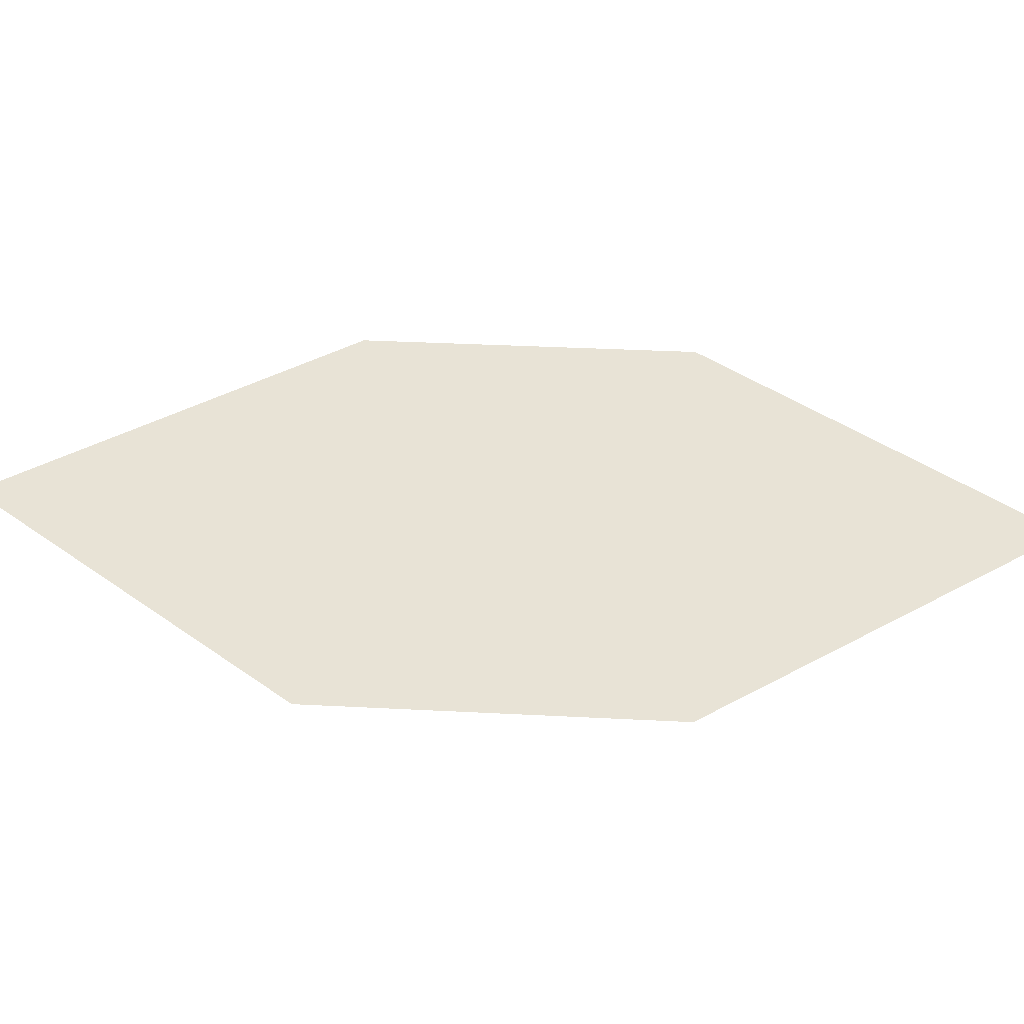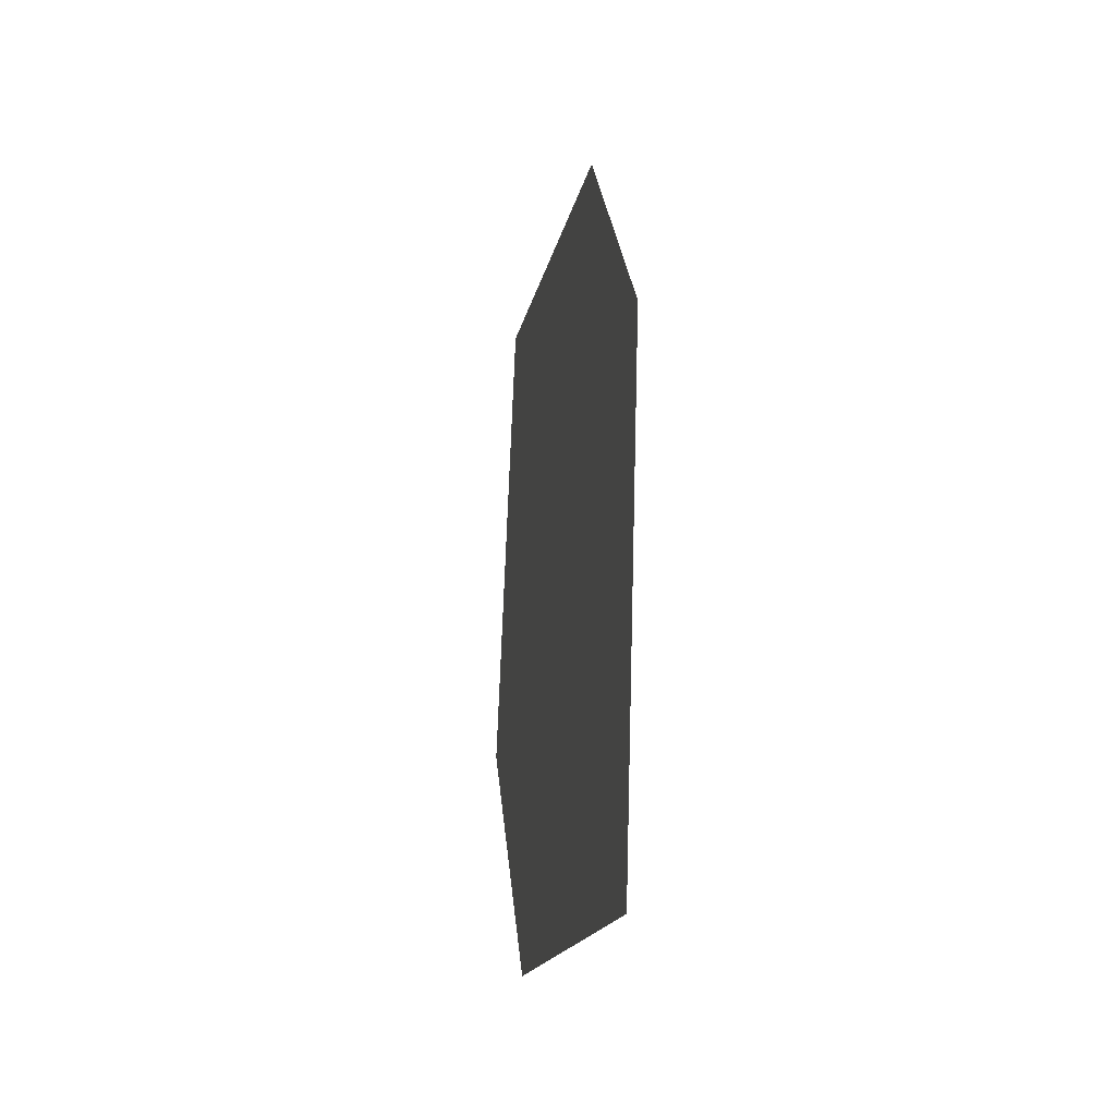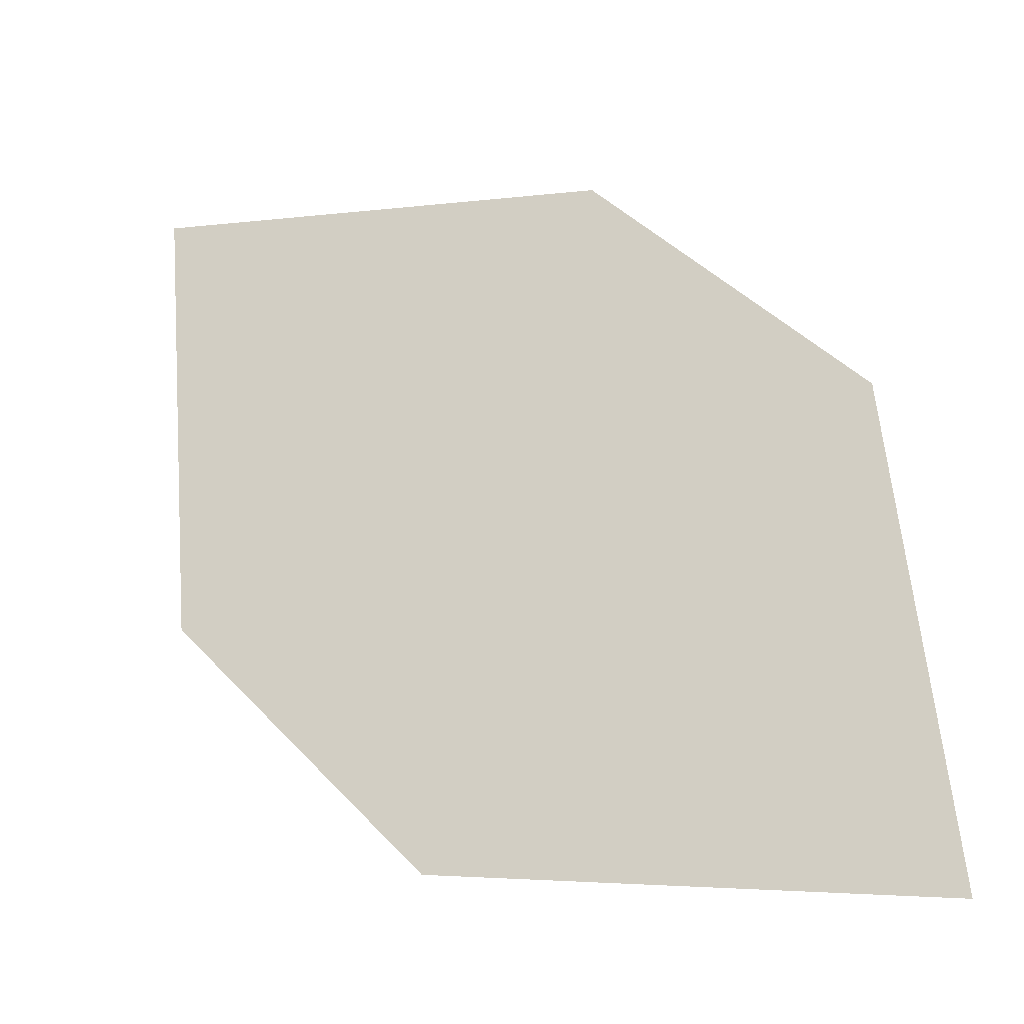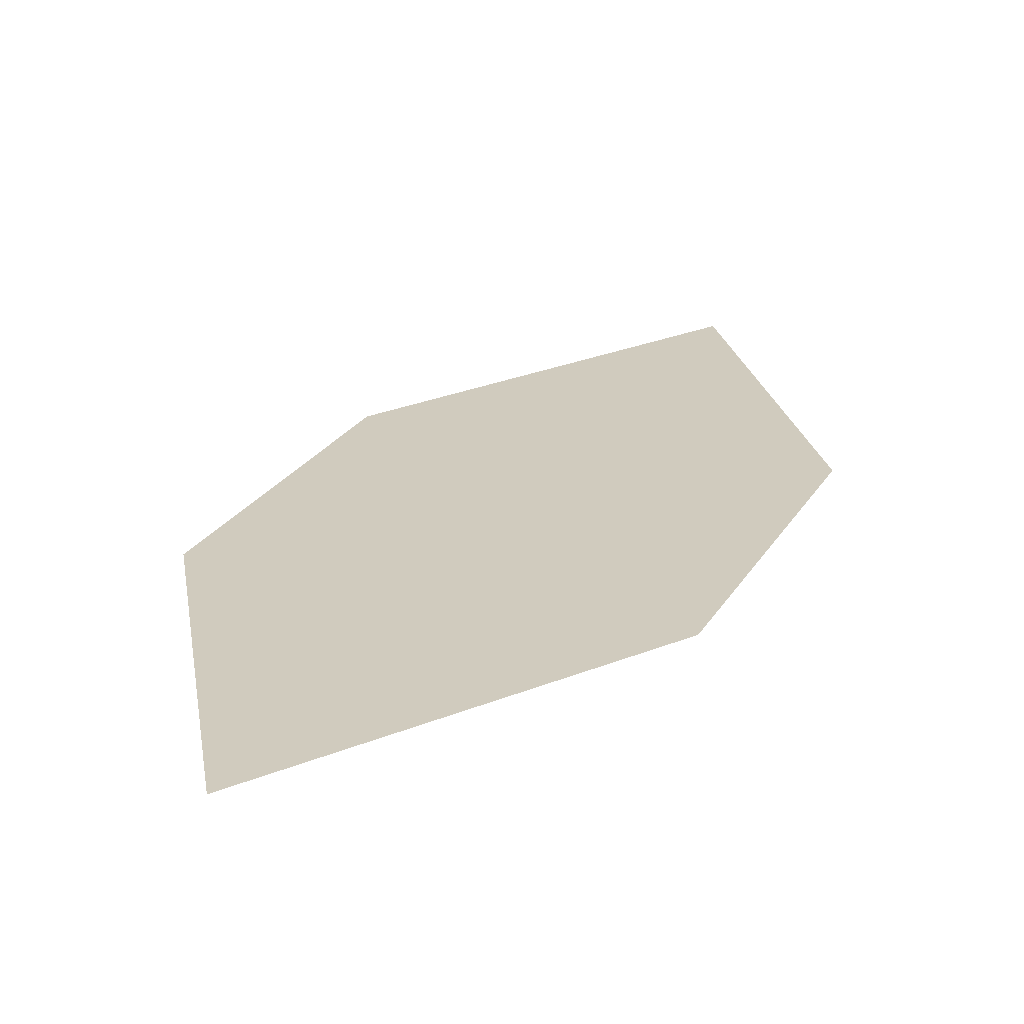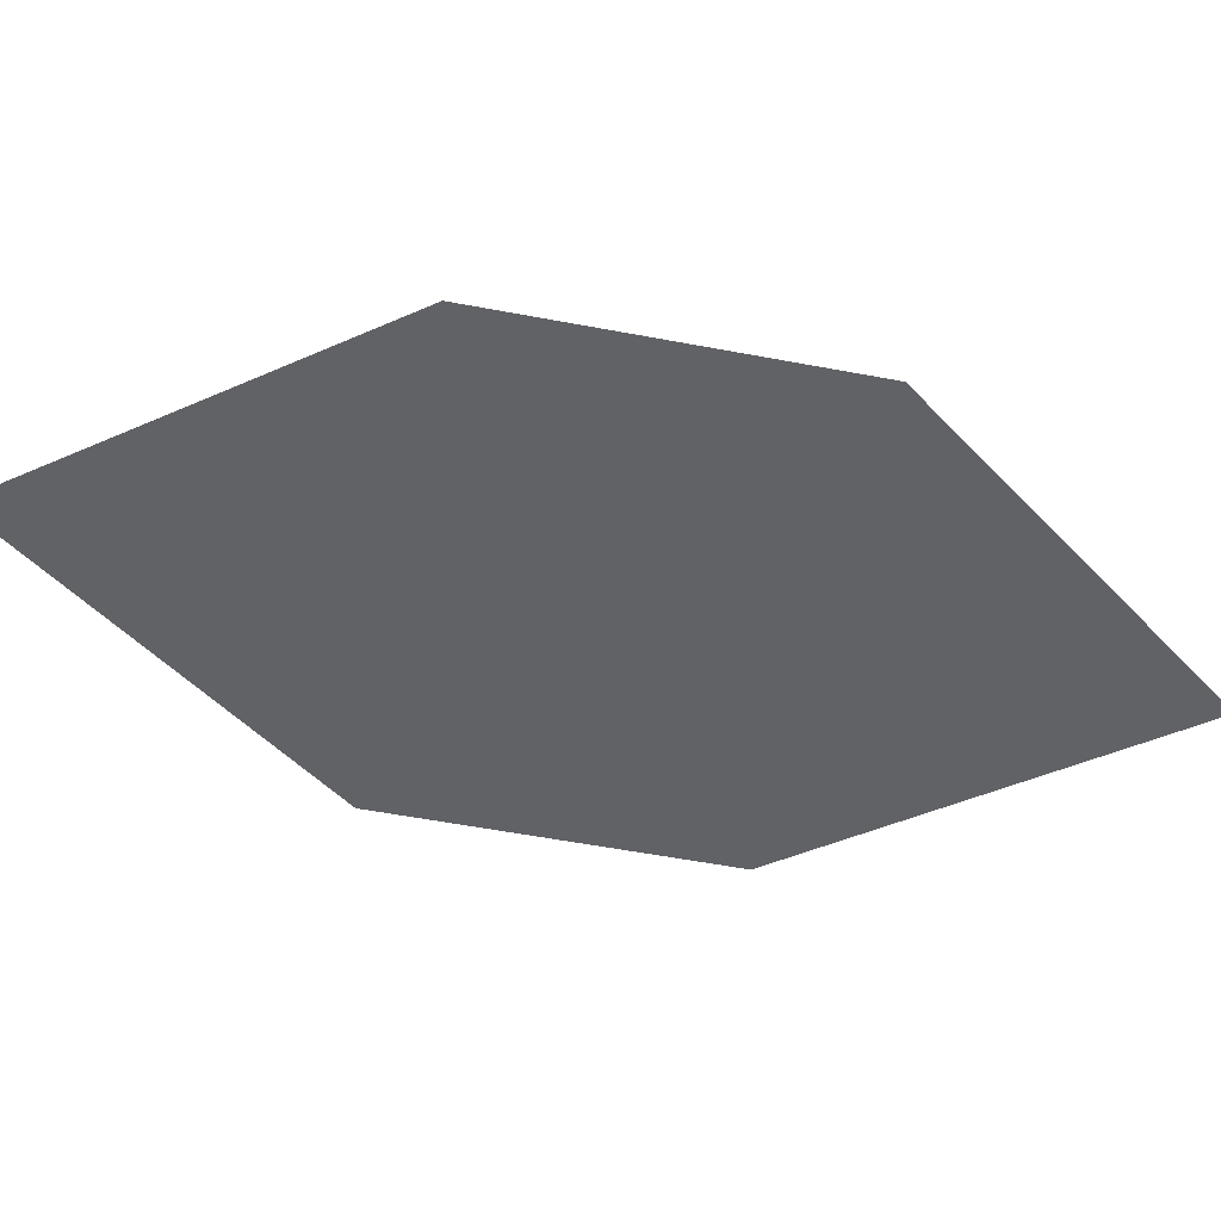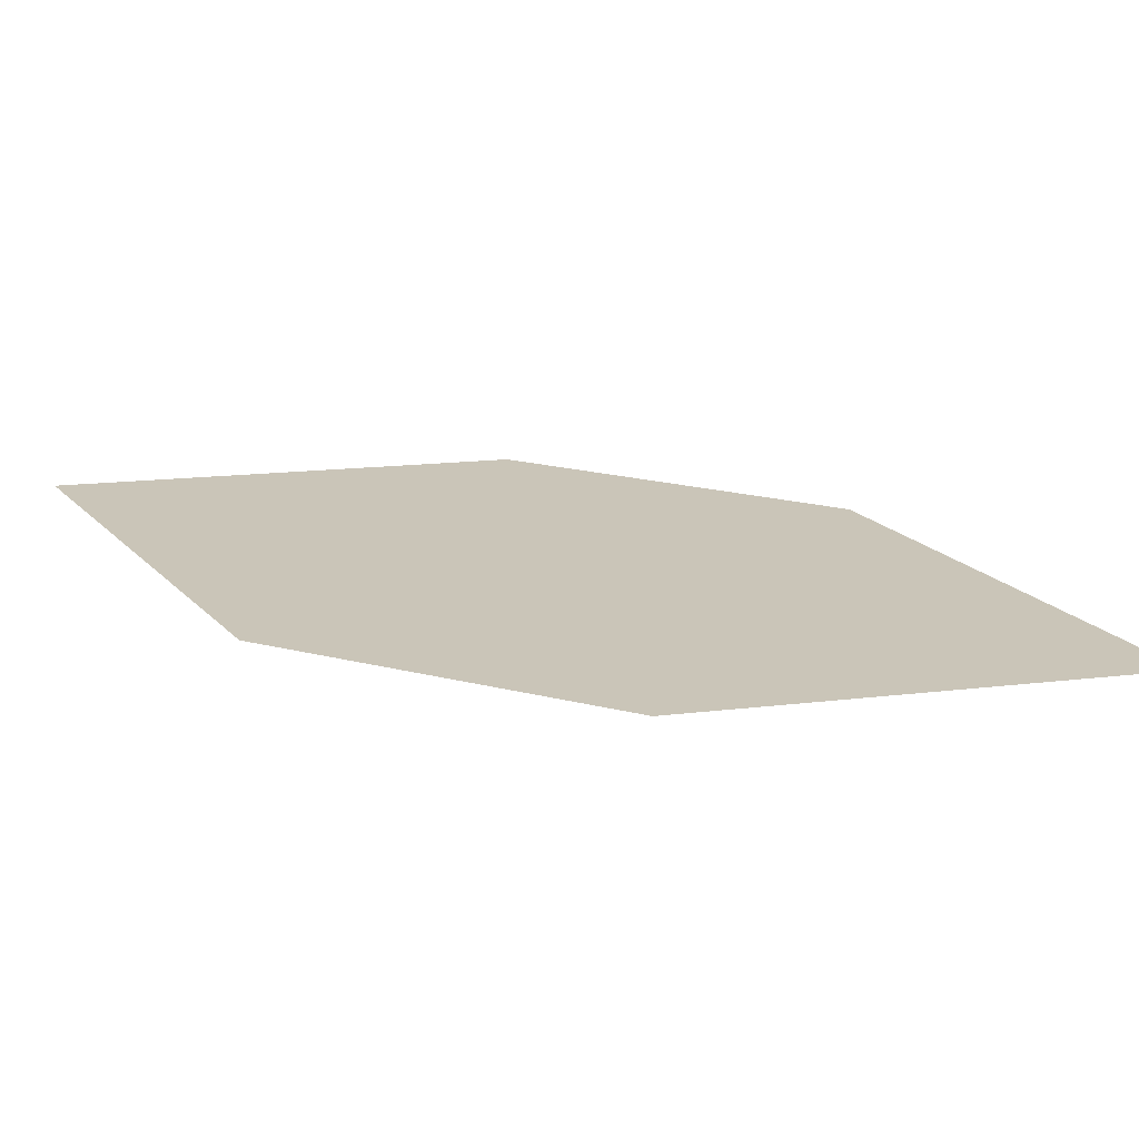
<metadata>
{"format":"obj","ext":"obj","renderer":"f3d","projection":"perspective","resolution":1024,"background":"white","views":[{"elev":46.8,"azim":-129.7,"up":"+Z"},{"elev":-23.4,"azim":-95.2,"up":"+Y"},{"elev":-25.9,"azim":-152.1,"up":"+Y"},{"elev":26.4,"azim":162.8,"up":"+Z"},{"elev":-55.6,"azim":35.7,"up":"+Z"},{"elev":25.2,"azim":-111.1,"up":"+Z"}]}
</metadata>
<code>
o leaves.070
v -0.0212 -0.01947 0.9609
v -0.08633 -0.03056 0.965
v -0.1306 -0.1346 0.963
v -0.02902 -0.08515 0.9582
v -0.06551 -0.1235 0.9589
v -0.1228 -0.06895 0.9657
f 1 2 6 3
f 1 3 5 4

</code>
